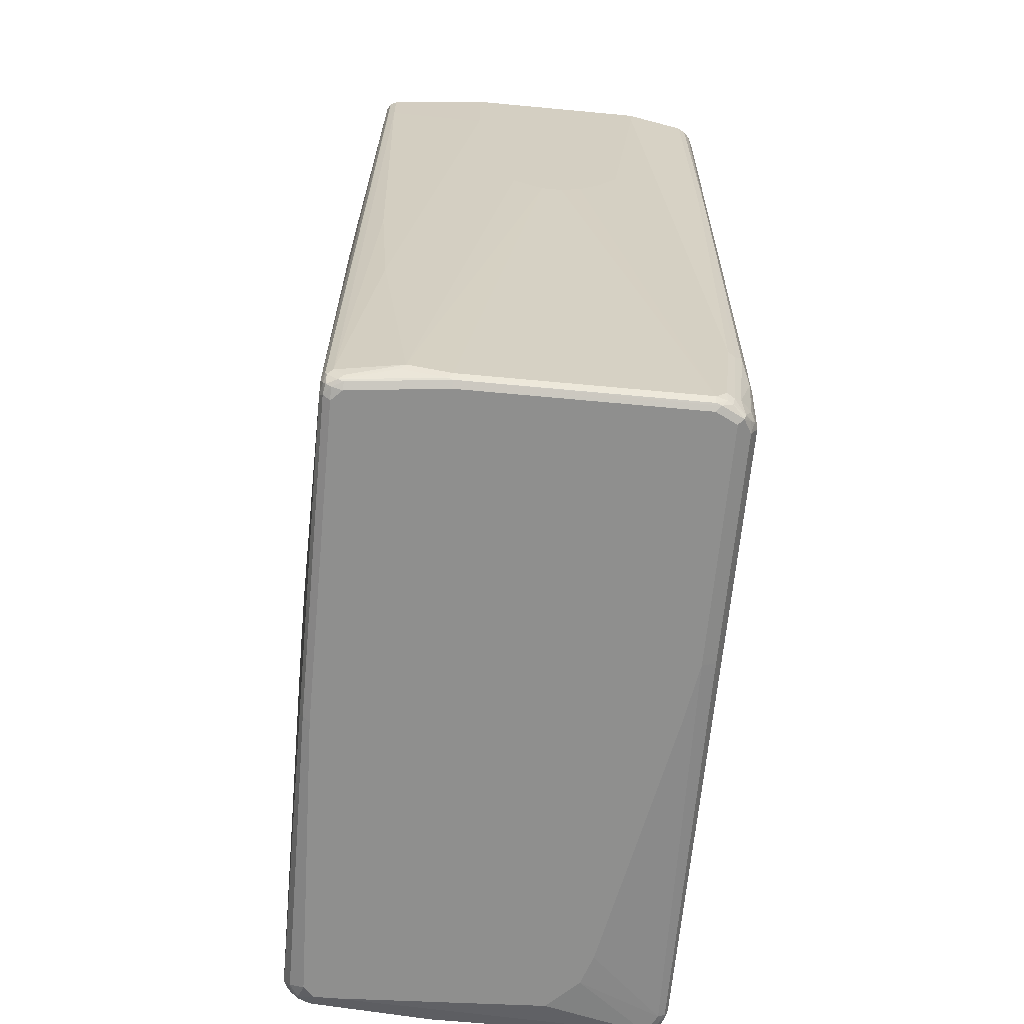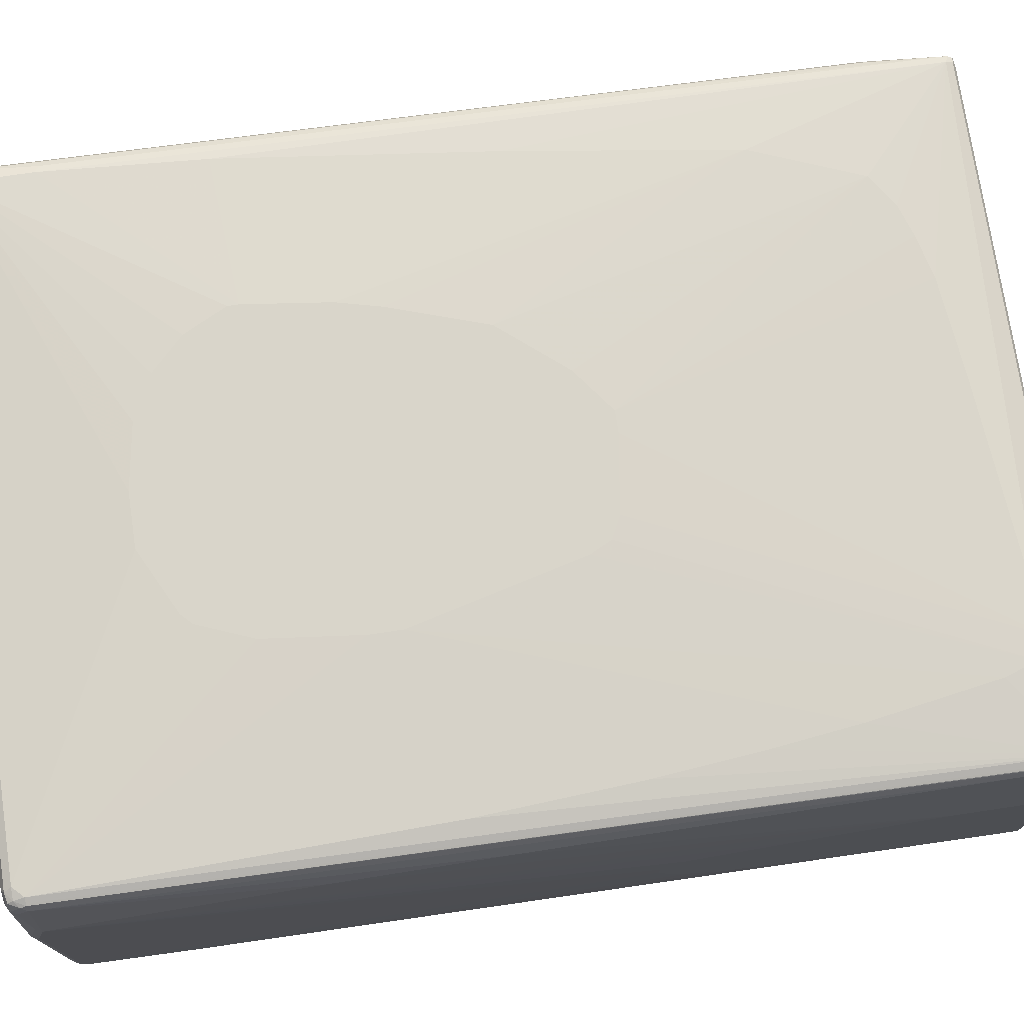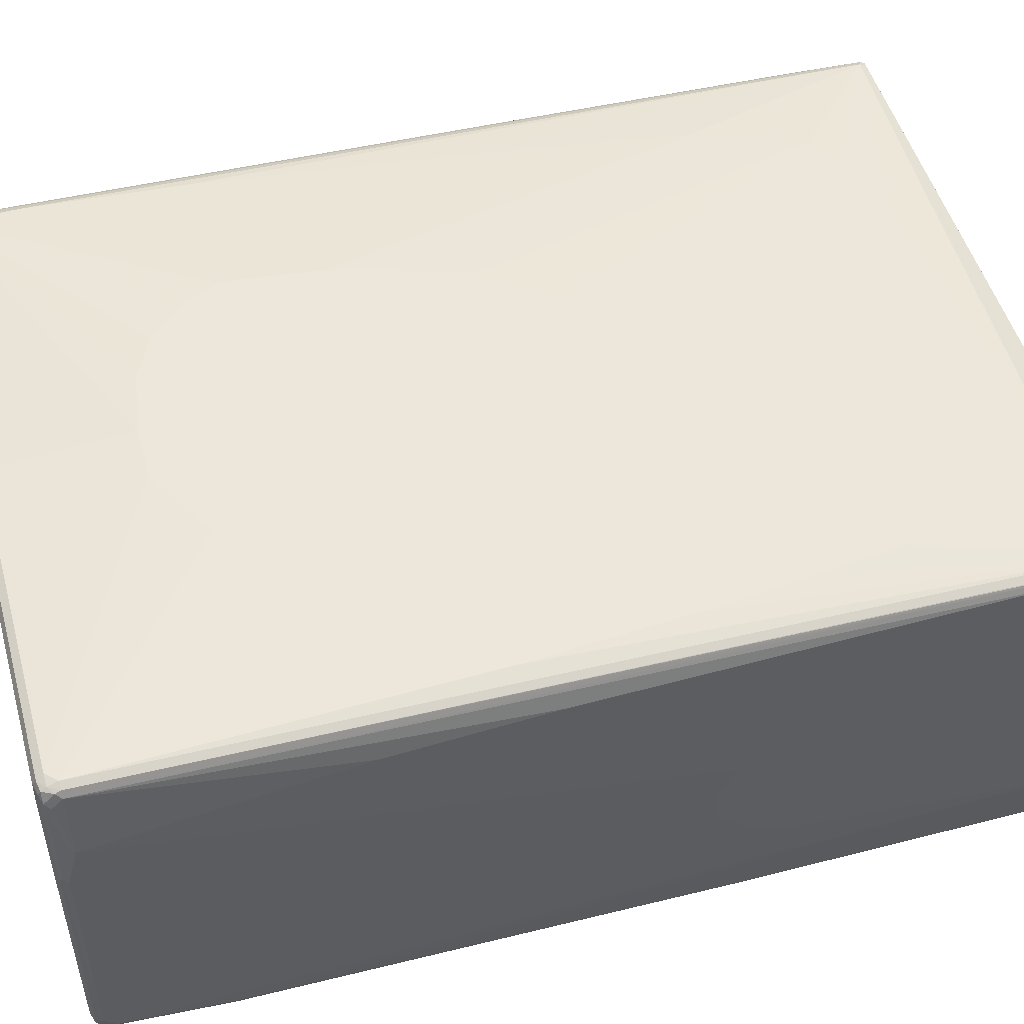
<metadata>
{"format":"obj","ext":"obj","renderer":"f3d","projection":"perspective","resolution":1024,"background":"white","views":[{"elev":-65.1,"azim":84.6,"up":"+Y"},{"elev":74.6,"azim":81.5,"up":"+Z"},{"elev":50.4,"azim":74.2,"up":"+Z"}]}
</metadata>
<code>
v 0.5738 0.7087 -0.1856
v 0.5569 0.7087 -0.2869
v 0.5456 0.7312 -0.2925
v 0.5681 0.72 -0.18
v 0.5738 0.7087 0.1181
v 0.5738 0.675 -0.1856
v 0.5512 0.7031 -0.2982
v 0.5484 0.7172 -0.2953
v 0.5569 0.2024 -0.2869
v 0.5316 0.7341 -0.3122
v 0.5316 0.751 -0.2785
v 0.5344 0.7537 -0.2475
v 0.5681 0.72 0.1237
v 0.5512 0.72 0.2925
v 0.5569 0.7087 0.2869
v 0.5738 0.5569 0.1181
v 0.5738 0.2362 -0.135
v 0.5569 -0.7425 -0.2532
v 0.5569 -0.5738 -0.27
v 0.54 0.7108 -0.308
v 0.5512 0.1968 -0.2982
v 0.5204 0.7229 -0.3179
v 0.5063 0.7256 -0.3206
v 0.4978 0.751 -0.3122
v 0.5147 0.751 -0.2953
v 0.5035 0.7566 -0.2841
v 0.5204 0.7566 -0.2672
v 0.5232 0.7593 -0.2532
v 0.5344 0.7537 -0.06185
v 0.5456 0.7312 0.2138
v 0.5484 0.7172 0.2995
v 0.5344 0.7368 0.225
v 0.5175 0.7368 0.2925
v 0.5512 0.7087 0.2982
v 0.5527 0.7004 0.2953
v 0.5569 0.6244 0.2869
v 0.5738 0.3374 0.08439
v 0.5569 -0.08435 0.27
v 0.5569 -0.3374 0.2532
v 0.5569 -0.7425 0.2025
v 0.5738 0.1856 -0.1012
v 0.5569 -0.7593 -0.2362
v 0.5527 -0.7615 -0.2532
v 0.5512 -0.7481 -0.2644
v 0.5738 0.1518 -0.06747
v 0.5512 -0.5794 -0.2812
v 0.5316 0.7046 -0.3122
v 0.5232 0.7066 -0.3164
v 0.54 0.2024 -0.3038
v 0.5456 -0.5681 -0.2925
v 0.5344 -0.6469 -0.2982
v 0.5063 0.6412 -0.3206
v 0.5232 -0.6412 -0.3038
v 0.4725 0.7425 -0.3206
v 0.1687 0.3205 -0.3375
v 0.1519 0.3374 -0.3375
v 0.1349 0.3543 -0.3375
v 0.08437 0.3882 -0.3375
v 0.01685 0.4219 -0.3375
v 0.4669 0.7537 -0.315
v 0.4725 0.7593 -0.3038
v 0.4865 0.7566 -0.3009
v 0.5063 0.7593 -0.27
v 0.5232 0.7593 -0.06747
v 0.0337 0.7764 -0.2869
v 0.5147 0.7341 0.2995
v 0.54 0.7087 0.3038
v 0.5232 -0.7425 0.3206
v 0.5316 -0.7341 0.3164
v 0.5344 -0.7425 0.315
v 0.5232 0.7425 0.2194
v 0.5063 0.7425 0.2869
v 0.5512 0.6244 0.2982
v 0.5527 0.616 0.2953
v 0.54 -0.7425 0.3038
v 0.5738 0.1687 0.05062
v 0.54 -0.7593 0.2869
v 0.5527 -0.751 0.2109
v 0.5569 -0.7593 0.135
v 0.5738 0.135 0
v 0.5527 -0.7678 0.1434
v 0.5512 -0.7706 -0.2362
v 0.5738 0.135 -0.0337
v 0.5484 -0.7636 -0.2616
v 0.5484 -0.7721 -0.2447
v 0.5456 -0.7368 -0.2756
v 0.5344 -0.765 -0.2812
v 0.5288 -0.7368 -0.2925
v 0.5175 -0.7481 -0.2982
v 0.1687 0.2362 -0.3375
v 0.4725 -0.05061 -0.3206
v 0.5063 -0.7425 -0.3038
v 0.4388 -0.4557 -0.3206
v 0.4556 -0.2699 -0.3206
v -0.05055 0.7593 -0.3206
v -0.0337 0.4388 -0.3375
v -0.1181 0.4557 -0.3375
v -0.05617 0.7706 -0.315
v -0.05055 0.7764 -0.3038
v 0.5063 0.7593 -0.0337
v 0.0337 0.7764 -0.2532
v 0.5063 0.7256 0.3038
v 0.5063 0.7368 0.2982
v -0.5063 0.7368 0.2982
v 0.3797 0.7004 0.3164
v 0.405 0.675 0.3206
v 0.4218 0.6244 0.3206
v 0.4556 0.4219 0.3206
v 0.4725 0.2868 0.3206
v 0.4893 0.1181 0.3206
v 0.5063 -0.135 0.3206
v 0.2362 -0.1856 0.3375
v 0.2362 -0.2362 0.3375
v 0.2194 -0.3882 0.3375
v 0.1856 -0.4725 0.3375
v 0.5063 -0.7593 0.3206
v 0.5253 -0.7593 0.3164
v 0.5357 -0.751 0.3122
v -0.5063 0.7425 0.2869
v -0.5147 0.7384 0.2953
v 0.4725 0.7593 -0.01685
v -0.3038 0.7764 -0.1181
v -0.3543 0.7593 0.1856
v 0.5357 -0.7678 0.2953
v 0.5344 -0.7706 0.2869
v 0.5512 -0.7706 0.135
v 0.5316 -0.7721 -0.2785
v 0.54 -0.7764 0.135
v 0.54 -0.7764 -0.2362
v 0.5232 -0.7574 -0.2911
v 0.5147 -0.7552 -0.2953
v 0.1519 0.1518 -0.3375
v 0.5063 -0.7537 -0.2982
v -0.5316 -0.751 -0.2995
v -0.5232 -0.7425 -0.3038
v 0.2194 -0.6075 -0.3206
v 0.3038 -0.5906 -0.3206
v 0.405 -0.5569 -0.3206
v 0.1181 0.03374 -0.3375
v 0.1349 0.08435 -0.3375
v -0.4388 0.7593 -0.3206
v -0.2362 0.4557 -0.3375
v -0.4444 0.7706 -0.315
v -0.4388 0.7764 -0.3038
v -0.1856 0.7764 -0.1519
v 0.3713 0.6918 0.3206
v -0.5063 0.7256 0.3038
v 0.3543 0.6918 0.3206
v 0.1519 0.1181 0.3375
v 0.1687 0.08435 0.3375
v 0.1687 -0.4894 0.3375
v 0.0674 -0.54 0.3375
v -0.01685 -0.7593 0.3206
v 0.5119 -0.7706 0.315
v 0.5273 -0.7678 0.3122
v -0.5232 0.7425 0.2362
v -0.405 0.7593 0.1856
v -0.4725 0.7593 0.1688
v -0.4893 0.7593 0.135
v -0.5316 0.7384 0.2447
v -0.5175 0.7312 0.2982
v -0.3881 0.7764 -0.1012
v 0.5253 -0.7721 0.3038
v 0.5232 -0.7764 0.2869
v 0.1349 -0.765 -0.2925
v 0.5063 -0.765 -0.2925
v 0.5232 -0.7764 -0.27
v 0.1349 -0.7764 -0.27
v -0.5232 -0.7537 -0.2982
v -0.54 -0.7552 -0.289
v -0.5653 -0.751 -0.2826
v -0.5569 -0.7425 -0.2932
v -0.5484 -0.7341 -0.2995
v -0.54 -0.7256 -0.3038
v -0.4556 -0.5569 -0.3206
v -0.3881 -0.5906 -0.3206
v -0.1687 -0.6075 -0.3206
v -0.1519 -0.1518 -0.3375
v -0.08437 -0.135 -0.3375
v -0.05055 -0.1181 -0.3375
v -0.01685 -0.1012 -0.3375
v 0.08437 0 -0.3375
v -0.5063 0.7256 -0.3206
v -0.2531 0.4388 -0.3375
v -0.4578 0.7721 -0.3038
v -0.5119 0.7368 -0.315
v -0.4725 0.7764 -0.27
v 0 0.1518 0.3375
v 0.1181 0.135 0.3375
v -0.4556 0.05061 0.3206
v -0.405 0.405 0.3206
v -0.3713 0.4894 0.3206
v -0.3375 0.5738 0.3206
v -0.2869 0.6075 0.3206
v -0.2362 0.6244 0.3206
v -0.1687 0.6412 0.3206
v -0.01685 0.6581 0.3206
v -0.5232 -0.6244 0.3206
v -0.5063 -0.3712 0.3206
v -0.0337 0.1518 0.3375
v -0.01685 -0.54 0.3375
v -0.5232 -0.7425 0.3206
v -0.01123 -0.7706 0.315
v 0.5063 -0.7764 0.3038
v -0.4893 0.7764 -0.2025
v -0.4725 0.7764 -0.1012
v -0.5344 0.7368 0.2362
v -0.54 0.7256 0.2362
v -0.5344 0.7312 0.2475
v -0.4978 0.7721 -0.1941
v -0.5006 0.7706 -0.2025
v -0.5232 0.7256 0.2869
v -0.54 0.6075 0.27
v -0.5344 0.6131 0.2812
v -0.5288 0.6019 0.2925
v -0.5344 0.1743 0.2982
v -0.5344 -0.6187 0.315
v 0.0337 -0.7764 -0.2532
v -0.5232 -0.7593 -0.2869
v -0.5681 -0.7537 -0.2756
v -0.5569 -0.7593 -0.27
v -0.5738 -0.7425 -0.27
v -0.5681 -0.7425 -0.2812
v -0.5625 -0.7256 -0.2925
v -0.5512 -0.7256 -0.2982
v -0.5063 -0.2024 -0.3206
v -0.4893 -0.4725 -0.3206
v -0.27 -0.08435 -0.3375
v -0.2362 -0.1181 -0.3375
v -0.1687 -0.1518 -0.3375
v -0.5288 0.7256 -0.3094
v -0.2869 0.3882 -0.3375
v -0.3206 0.2531 -0.3375
v -0.4746 0.7721 -0.2869
v -0.5253 0.7384 -0.3038
v -0.4768 0.7678 -0.2953
v -0.5189 0.7341 -0.3122
v -0.495 0.765 -0.27
v -0.27 -0.3543 0.3375
v -0.2531 -0.2193 0.3375
v -0.2362 -0.1518 0.3375
v -0.1856 -0 0.3375
v -0.1012 0.1012 0.3375
v -0.1181 -0.5231 0.3375
v -0.5456 -0.7312 0.3094
v -0.5316 -0.751 0.3122
v -0.5119 -0.765 0.3094
v -0.1519 -0.5063 0.3375
v -0.1856 -0.4894 0.3375
v -0.2194 -0.4557 0.3375
v -0.2362 -0.4388 0.3375
v -0.2531 -0.405 0.3375
v -0.27 -0.3712 0.3375
v -0.01685 -0.7764 0.3038
v -0.5344 0.7368 -0.2869
v -0.54 0.7256 -0.2869
v -0.5569 0.5063 0.0337
v -0.5569 0.4894 0.05062
v -0.54 0.6918 0.2532
v -0.5569 0.1181 0.1856
v -0.5569 -0.08435 0.2194
v -0.5569 -0.1856 0.2362
v -0.5569 -0.3037 0.2532
v -0.5569 -0.4725 0.27
v -0.5569 -0.7256 0.2869
v -0.5512 -0.72 0.2982
v -0.405 -0.7764 -0.1688
v -0.4556 -0.7764 -0.1519
v -0.5232 -0.7764 0.2362
v -0.5681 -0.7537 0.0787
v -0.5063 -0.7764 -0.1012
v -0.5738 -0.6244 -0.27
v -0.5696 -0.616 -0.2785
v -0.5738 -0.7425 0.08439
v -0.5625 -0.6244 -0.2925
v -0.5512 0.01687 -0.2982
v -0.3206 0.2024 -0.3375
v -0.3038 0.03374 -0.3375
v -0.5357 0.7341 -0.2953
v -0.5527 0.02523 -0.2953
v -0.5456 0.405 -0.2925
v -0.5527 0.4134 -0.2785
v -0.5484 -0.751 0.2953
v -0.5428 -0.7453 0.3066
v -0.526 -0.7622 0.3066
v -0.5316 -0.7678 0.2953
v -0.5063 -0.7764 0.2869
v -0.5569 0.5063 -0.1688
v -0.5569 0.405 -0.27
v -0.5569 0.4219 -0.2532
v -0.5738 -0.405 -0.01685
v -0.5569 0.4219 0.08439
v -0.5569 0.3882 0.1012
v -0.5569 0.2868 0.1519
v -0.5569 0.2024 0.1688
v -0.5738 -0.7087 0.1012
v -0.5738 -0.7256 0.1012
v -0.5569 -0.7425 0.27
v -0.5541 -0.7397 0.2841
v -0.5232 -0.7764 0.27
v -0.5456 -0.765 0.2756
v -0.5696 -0.5823 -0.2785
v -0.5738 -0.5569 -0.2532
v -0.5569 0.01687 -0.2869
v -0.5738 -0.4219 -0.05062
v -0.5738 -0.6581 0.08439
f 1 2 3
f 1 3 4
f 1 4 13
f 1 13 5
f 1 5 16
f 1 16 37
f 1 37 76
f 1 76 80
f 1 80 83
f 1 83 45
f 1 45 41
f 1 41 17
f 1 17 6
f 1 6 9
f 1 9 2
f 2 7 8
f 2 8 3
f 2 9 21
f 2 21 7
f 3 8 10
f 3 10 11
f 3 11 12
f 3 12 4
f 4 12 29
f 4 29 13
f 5 13 14
f 5 14 15
f 5 15 36
f 5 36 16
f 6 17 18
f 6 18 19
f 6 19 9
f 7 20 10
f 7 10 8
f 7 21 20
f 9 19 21
f 10 20 22
f 10 22 23
f 10 23 54
f 10 54 24
f 10 24 25
f 10 25 11
f 11 25 26
f 11 26 27
f 11 27 28
f 11 28 12
f 12 28 64
f 12 64 29
f 13 29 30
f 13 30 14
f 14 31 15
f 14 30 32
f 14 32 33
f 14 33 66
f 14 66 31
f 15 31 34
f 15 34 35
f 15 35 74
f 15 74 36
f 16 36 38
f 16 38 39
f 16 39 40
f 16 40 37
f 17 41 18
f 18 42 43
f 18 43 44
f 18 44 46
f 18 46 19
f 18 41 45
f 18 45 42
f 19 46 21
f 20 47 48
f 20 48 22
f 20 21 47
f 21 49 48
f 21 48 47
f 21 46 50
f 21 50 51
f 21 51 53
f 21 53 49
f 22 52 23
f 22 48 53
f 22 53 52
f 23 52 90
f 23 90 55
f 23 55 56
f 23 56 57
f 23 57 58
f 23 58 59
f 23 59 54
f 24 54 60
f 24 60 61
f 24 61 62
f 24 62 26
f 24 26 25
f 26 62 61
f 26 61 63
f 26 63 28
f 26 28 27
f 28 63 65
f 28 65 101
f 28 101 64
f 29 64 71
f 29 71 32
f 29 32 30
f 31 66 102
f 31 102 67
f 31 67 68
f 31 68 69
f 31 69 70
f 31 70 34
f 32 71 72
f 32 72 33
f 33 72 66
f 34 73 74
f 34 74 35
f 34 70 73
f 36 74 75
f 36 75 38
f 37 40 76
f 38 75 39
f 39 75 40
f 40 75 77
f 40 77 78
f 40 78 79
f 40 79 80
f 40 80 76
f 42 79 81
f 42 81 82
f 42 82 43
f 42 45 83
f 42 83 80
f 42 80 79
f 43 84 44
f 43 82 85
f 43 85 84
f 44 86 50
f 44 50 46
f 44 84 87
f 44 87 86
f 48 49 53
f 50 86 51
f 51 86 88
f 51 88 89
f 51 89 92
f 51 92 53
f 52 53 91
f 52 91 90
f 53 92 93
f 53 93 94
f 53 94 91
f 54 95 98
f 54 98 60
f 54 59 96
f 54 96 97
f 54 97 95
f 55 90 132
f 55 132 140
f 55 140 139
f 55 139 182
f 55 182 181
f 55 181 180
f 55 180 179
f 55 179 178
f 55 178 230
f 55 230 229
f 55 229 228
f 55 228 278
f 55 278 277
f 55 277 233
f 55 233 232
f 55 232 184
f 55 184 142
f 55 142 97
f 55 97 96
f 55 96 59
f 55 59 58
f 55 58 57
f 55 57 56
f 60 98 99
f 60 99 61
f 61 99 65
f 61 65 63
f 64 100 72
f 64 72 71
f 64 101 100
f 65 99 144
f 65 144 187
f 65 187 205
f 65 205 206
f 65 206 162
f 65 162 122
f 65 122 145
f 65 145 101
f 66 72 103
f 66 103 104
f 66 104 105
f 66 105 146
f 66 146 102
f 67 102 146
f 67 146 106
f 67 106 107
f 67 107 108
f 67 108 109
f 67 109 110
f 67 110 111
f 67 111 68
f 68 111 112
f 68 112 113
f 68 113 114
f 68 114 115
f 68 115 151
f 68 151 116
f 68 116 117
f 68 117 70
f 68 70 69
f 70 117 118
f 70 118 75
f 70 75 74
f 70 74 73
f 72 119 120
f 72 120 103
f 72 100 121
f 72 121 122
f 72 122 123
f 72 123 157
f 72 157 119
f 75 118 124
f 75 124 77
f 77 124 78
f 78 124 81
f 78 81 79
f 81 124 125
f 81 125 126
f 81 126 82
f 82 126 85
f 84 85 127
f 84 127 87
f 85 128 129
f 85 129 167
f 85 167 127
f 85 126 128
f 86 87 88
f 87 130 89
f 87 89 88
f 87 127 130
f 89 130 131
f 89 131 92
f 90 91 94
f 90 94 93
f 90 93 132
f 92 131 133
f 92 133 134
f 92 134 135
f 92 135 177
f 92 177 136
f 92 136 137
f 92 137 138
f 92 138 93
f 93 138 139
f 93 139 140
f 93 140 132
f 95 141 143
f 95 143 98
f 95 97 142
f 95 142 141
f 98 143 144
f 98 144 99
f 100 101 121
f 101 145 121
f 103 120 104
f 104 147 105
f 104 120 147
f 105 148 146
f 105 147 148
f 106 146 149
f 106 149 150
f 106 150 107
f 107 150 112
f 107 112 108
f 108 112 109
f 109 112 110
f 110 112 111
f 112 150 149
f 112 149 189
f 112 189 188
f 112 188 200
f 112 200 243
f 112 243 242
f 112 242 241
f 112 241 240
f 112 240 239
f 112 239 253
f 112 253 252
f 112 252 251
f 112 251 250
f 112 250 249
f 112 249 248
f 112 248 244
f 112 244 201
f 112 201 152
f 112 152 151
f 112 151 115
f 112 115 114
f 112 114 113
f 116 152 201
f 116 201 153
f 116 153 203
f 116 203 154
f 116 154 117
f 116 151 152
f 117 154 155
f 117 155 118
f 118 155 124
f 119 156 160
f 119 160 120
f 119 157 158
f 119 158 159
f 119 159 156
f 120 160 161
f 120 161 147
f 121 145 122
f 122 162 123
f 123 162 206
f 123 206 157
f 124 155 163
f 124 163 125
f 125 163 164
f 125 164 128
f 125 128 126
f 127 165 166
f 127 166 130
f 127 167 168
f 127 168 165
f 128 164 204
f 128 204 254
f 128 254 287
f 128 287 300
f 128 300 269
f 128 269 271
f 128 271 268
f 128 268 267
f 128 267 218
f 128 218 168
f 128 168 167
f 128 167 129
f 130 166 131
f 131 166 133
f 133 166 134
f 134 169 170
f 134 170 171
f 134 171 172
f 134 172 173
f 134 173 174
f 134 174 135
f 134 166 165
f 134 165 169
f 135 174 175
f 135 175 176
f 135 176 177
f 136 177 230
f 136 230 178
f 136 178 137
f 137 178 179
f 137 179 138
f 138 179 180
f 138 180 181
f 138 181 182
f 138 182 139
f 141 183 186
f 141 186 143
f 141 142 183
f 142 184 183
f 143 185 144
f 143 186 235
f 143 235 185
f 144 185 187
f 146 148 200
f 146 200 188
f 146 188 189
f 146 189 149
f 147 190 191
f 147 191 192
f 147 192 193
f 147 193 194
f 147 194 195
f 147 195 196
f 147 196 197
f 147 197 148
f 147 161 217
f 147 217 198
f 147 198 199
f 147 199 190
f 148 197 200
f 153 201 202
f 153 202 247
f 153 247 203
f 154 203 254
f 154 254 204
f 154 204 163
f 154 163 155
f 156 159 205
f 156 205 160
f 157 206 158
f 158 206 159
f 159 206 205
f 160 207 208
f 160 208 209
f 160 209 161
f 160 205 210
f 160 210 211
f 160 211 207
f 161 209 208
f 161 208 212
f 161 212 213
f 161 213 214
f 161 214 215
f 161 215 216
f 161 216 217
f 163 204 164
f 165 168 169
f 168 218 219
f 168 219 169
f 169 219 170
f 170 220 171
f 170 219 221
f 170 221 220
f 171 222 223
f 171 223 224
f 171 224 172
f 171 220 222
f 172 224 173
f 173 224 225
f 173 225 174
f 174 225 276
f 174 276 231
f 174 231 183
f 174 183 226
f 174 226 227
f 174 227 175
f 175 227 228
f 175 228 229
f 175 229 230
f 175 230 176
f 176 230 177
f 183 231 186
f 183 184 232
f 183 232 233
f 183 233 277
f 183 277 226
f 185 234 187
f 185 235 236
f 185 236 234
f 186 231 237
f 186 237 235
f 187 234 238
f 187 238 205
f 190 199 239
f 190 239 240
f 190 240 191
f 191 240 241
f 191 241 242
f 191 242 192
f 192 242 193
f 193 242 243
f 193 243 200
f 193 200 194
f 194 200 195
f 195 200 196
f 196 200 197
f 198 217 245
f 198 245 202
f 198 202 253
f 198 253 239
f 198 239 199
f 201 244 202
f 202 245 284
f 202 284 246
f 202 246 285
f 202 285 247
f 202 244 248
f 202 248 249
f 202 249 250
f 202 250 251
f 202 251 252
f 202 252 253
f 203 247 254
f 205 238 211
f 205 211 210
f 207 255 256
f 207 256 208
f 207 211 255
f 208 256 288
f 208 288 257
f 208 257 258
f 208 258 259
f 208 259 212
f 211 238 255
f 212 259 213
f 213 216 214
f 213 259 295
f 213 295 260
f 213 260 261
f 213 261 262
f 213 262 263
f 213 263 264
f 213 264 265
f 213 265 266
f 213 266 216
f 214 216 215
f 216 266 245
f 216 245 217
f 218 267 219
f 219 267 268
f 219 268 221
f 220 221 269
f 220 269 300
f 220 300 270
f 220 270 274
f 220 274 222
f 221 268 271
f 221 271 269
f 222 272 302
f 222 302 273
f 222 273 224
f 222 224 223
f 222 274 297
f 222 297 296
f 222 296 306
f 222 306 291
f 222 291 305
f 222 305 303
f 222 303 272
f 224 273 302
f 224 302 275
f 224 275 276
f 224 276 225
f 226 277 227
f 227 277 278
f 227 278 228
f 231 279 235
f 231 235 237
f 231 276 280
f 231 280 281
f 231 281 282
f 231 282 279
f 234 236 235
f 234 235 238
f 235 279 238
f 238 279 255
f 245 266 265
f 245 265 283
f 245 283 284
f 246 284 283
f 246 283 286
f 246 286 285
f 247 285 286
f 247 286 287
f 247 287 254
f 255 279 256
f 256 279 282
f 256 282 289
f 256 289 290
f 256 290 288
f 257 288 291
f 257 291 258
f 258 291 292
f 258 292 259
f 259 292 293
f 259 293 294
f 259 294 295
f 260 295 296
f 260 296 261
f 261 296 262
f 262 296 263
f 263 296 264
f 264 296 265
f 265 296 297
f 265 297 274
f 265 274 298
f 265 298 299
f 265 299 283
f 270 300 301
f 270 301 274
f 272 303 289
f 272 289 304
f 272 304 302
f 274 301 298
f 275 302 280
f 275 280 276
f 280 302 304
f 280 304 289
f 280 289 282
f 280 282 281
f 283 299 298
f 283 298 301
f 283 301 286
f 286 301 300
f 286 300 287
f 288 290 303
f 288 303 305
f 288 305 291
f 289 303 290
f 291 306 294
f 291 294 293
f 291 293 292
f 294 306 296
f 294 296 295

</code>
